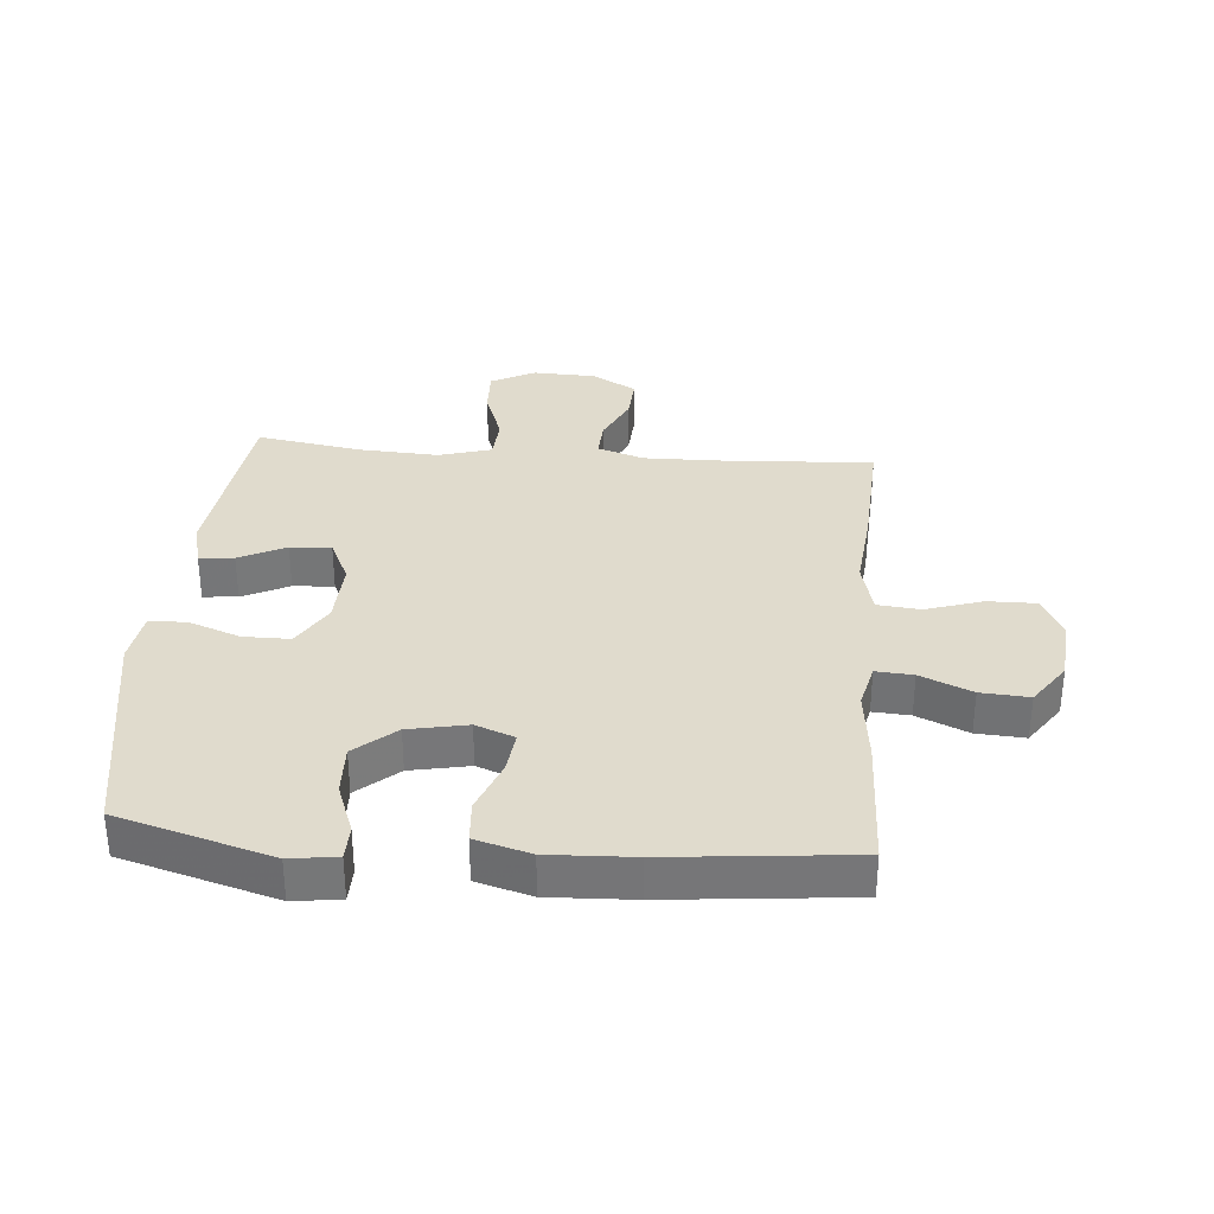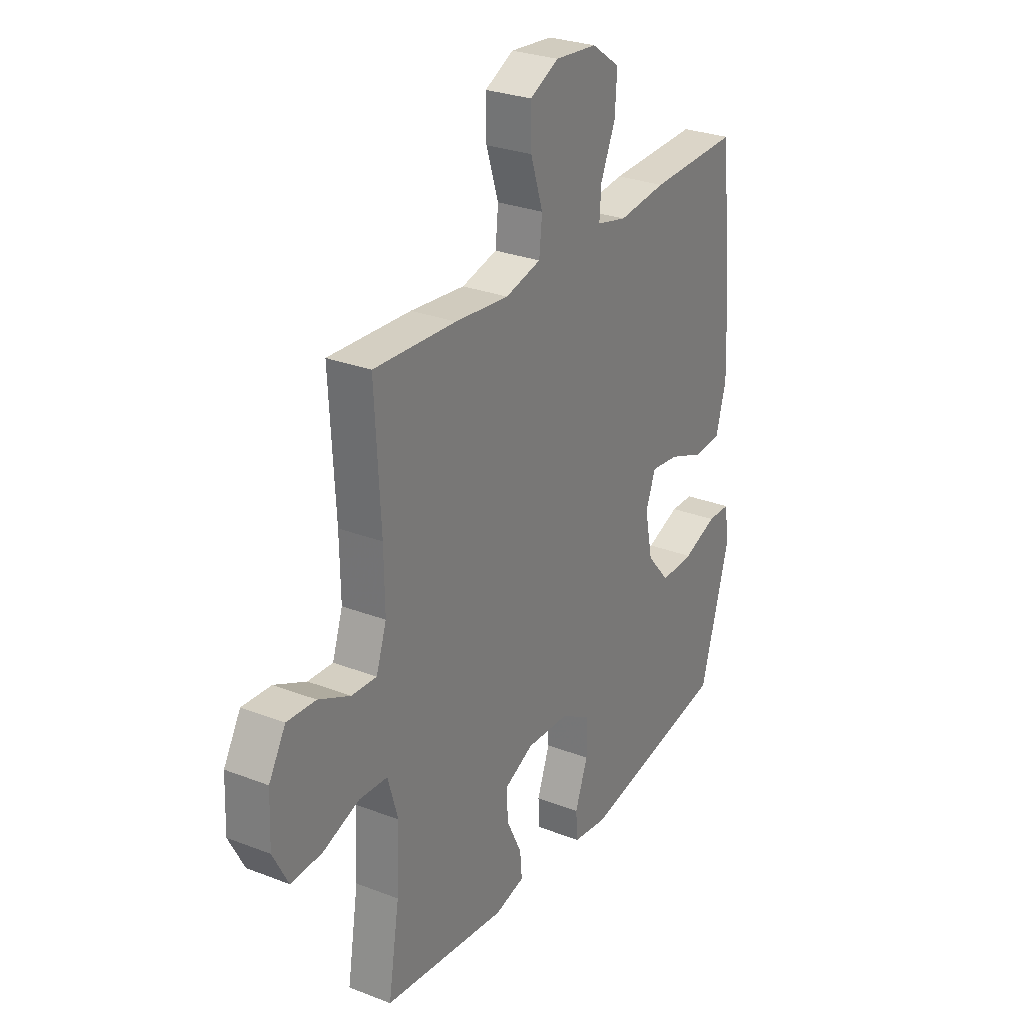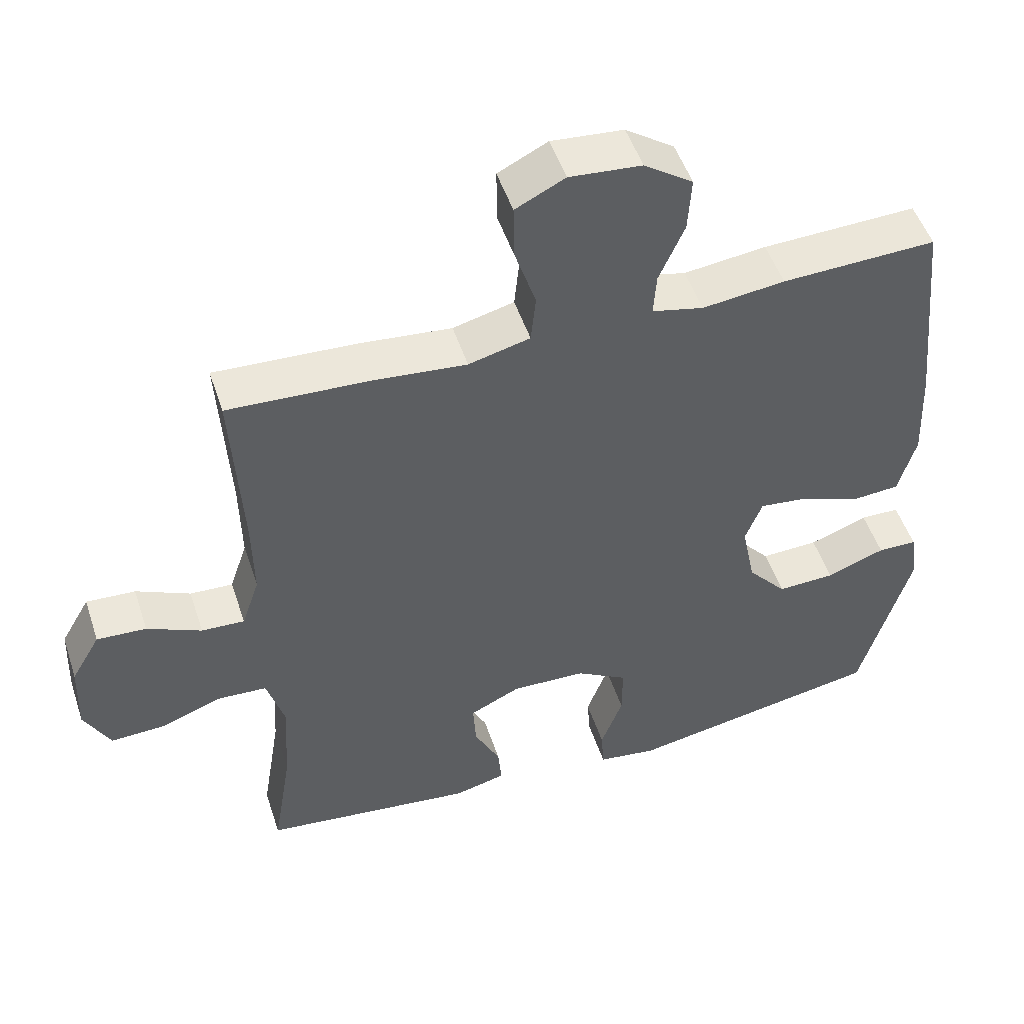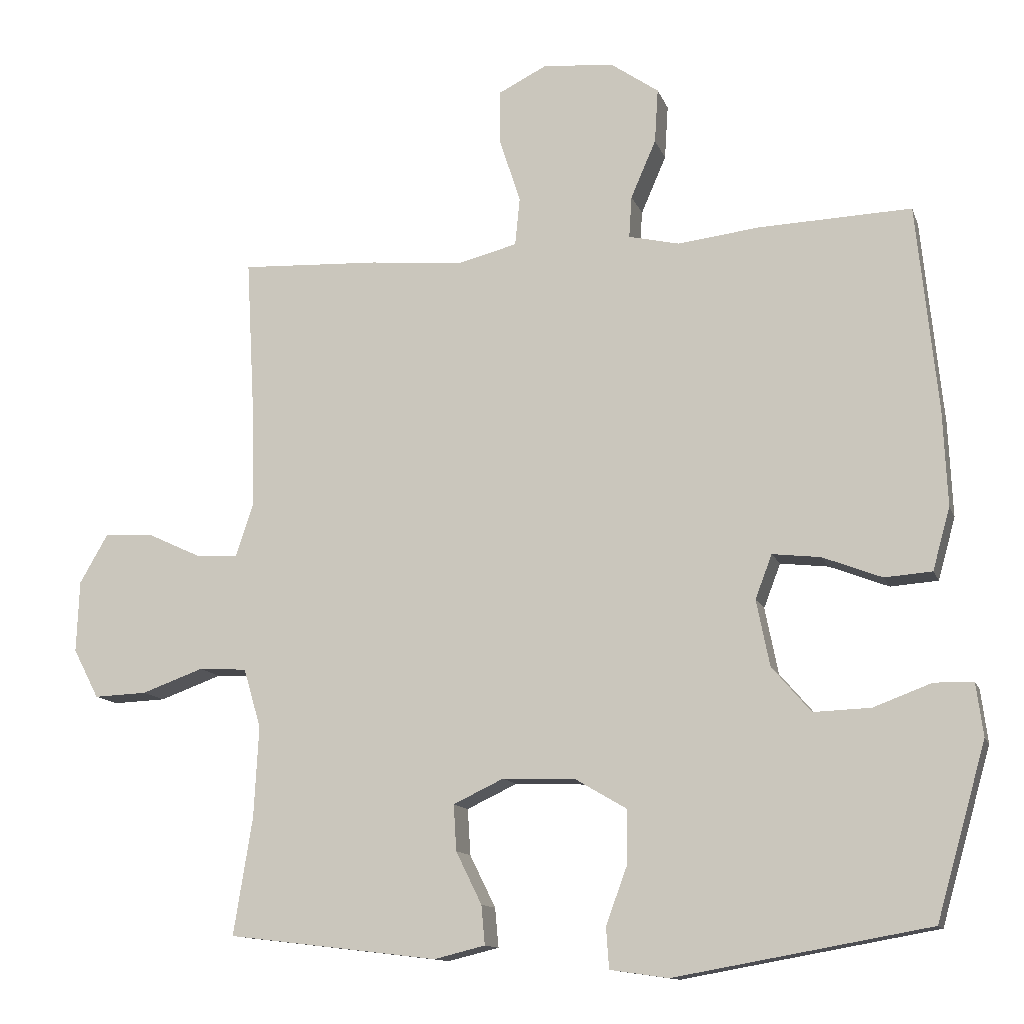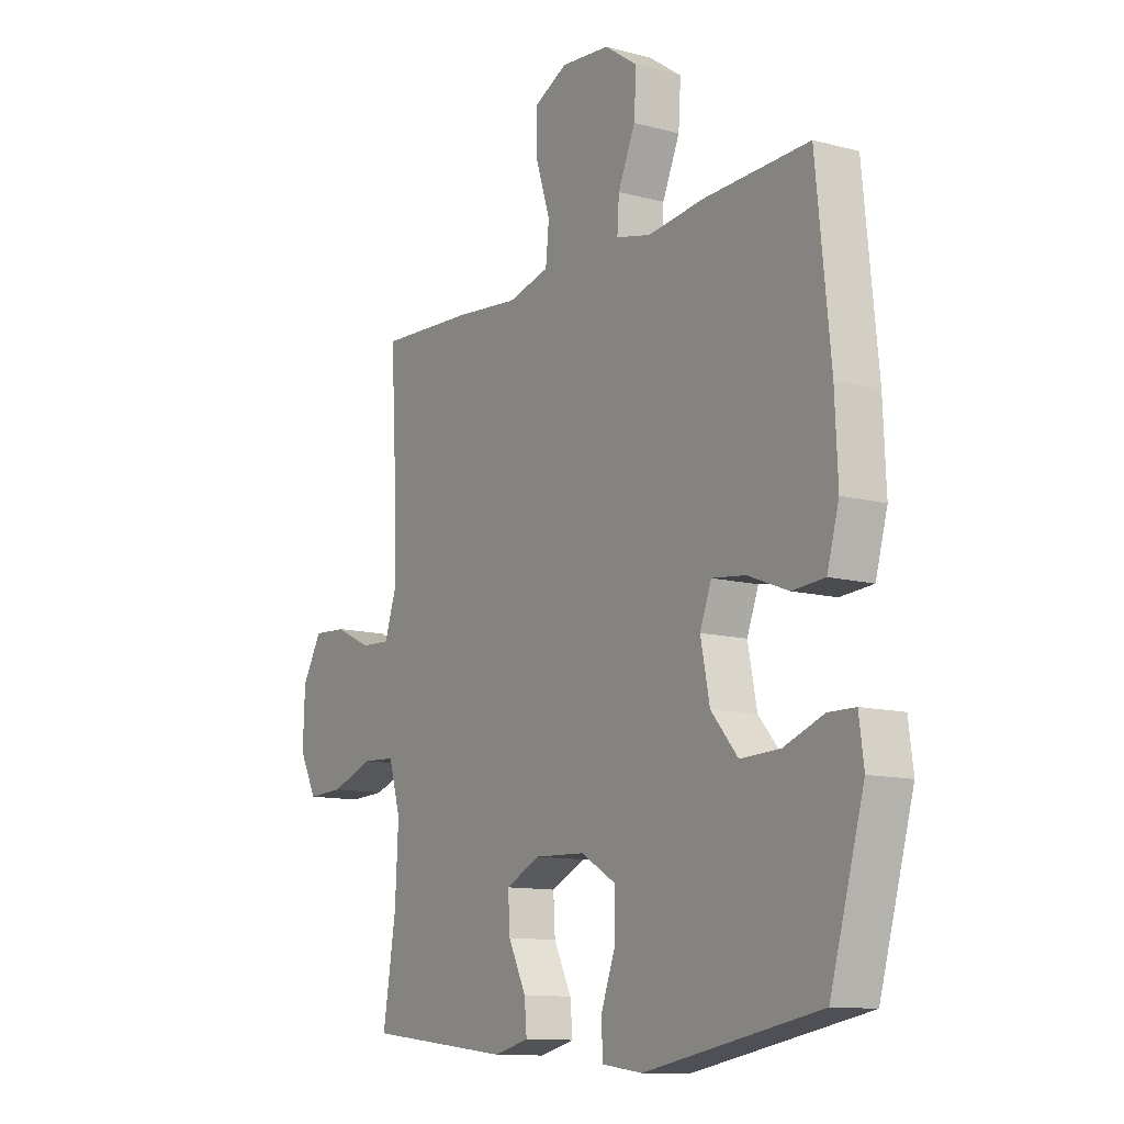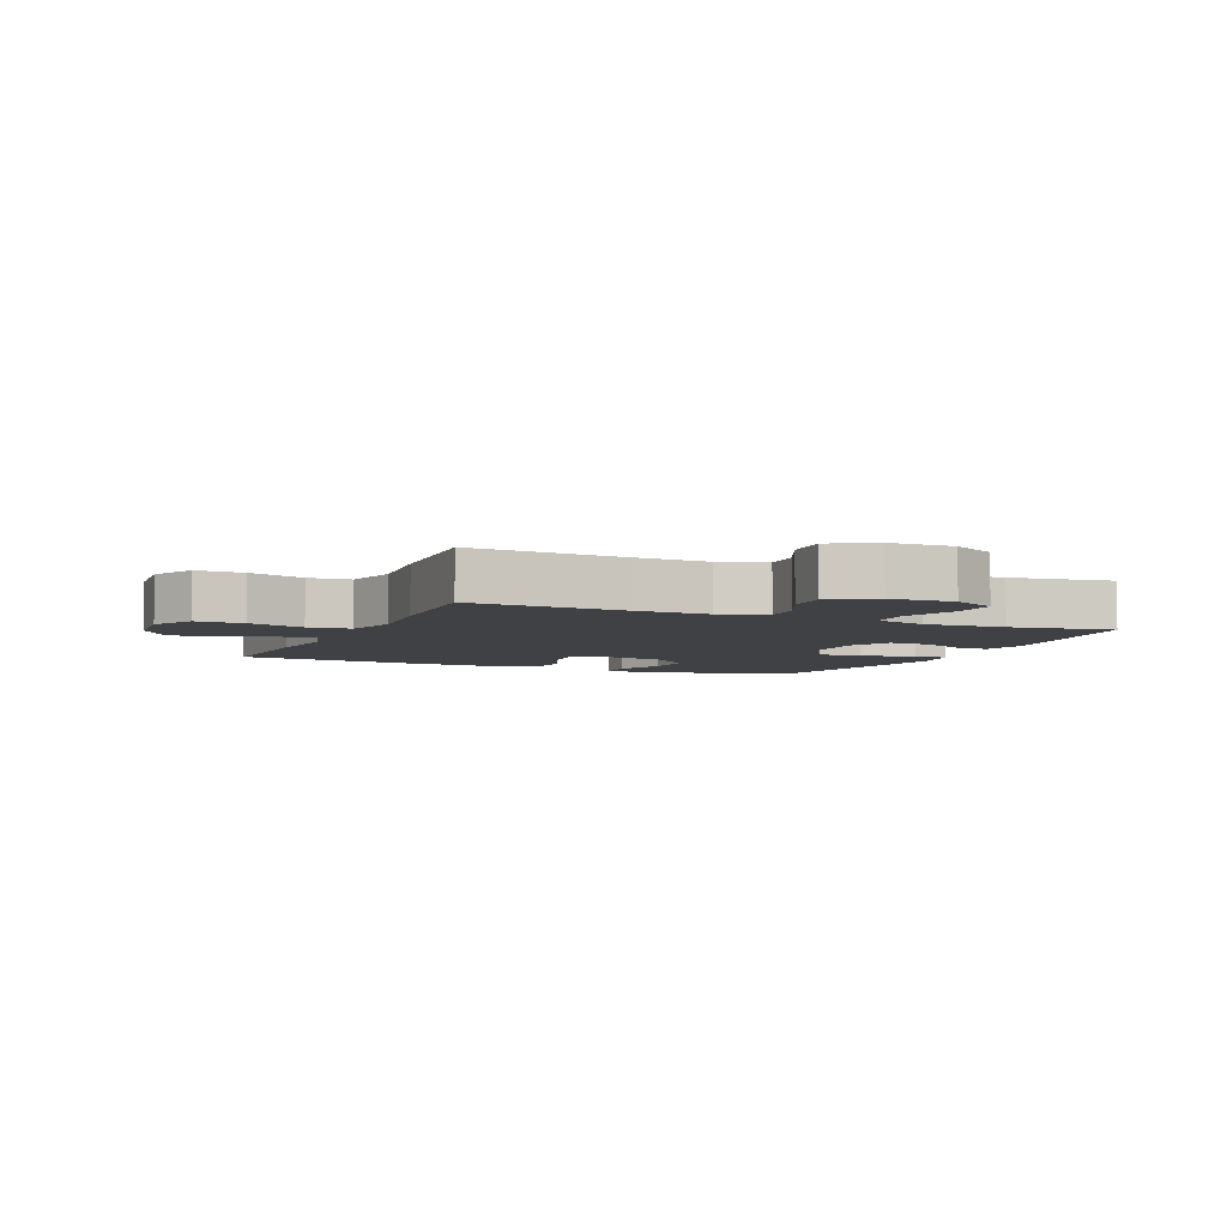
<metadata>
{"format":"obj","ext":"obj","renderer":"f3d","projection":"perspective","resolution":1024,"background":"white","views":[{"elev":33.2,"azim":-85.2,"up":"+Y"},{"elev":28.0,"azim":120.5,"up":"+Z"},{"elev":50.3,"azim":161.9,"up":"+Z"},{"elev":-12.4,"azim":-164.5,"up":"+Z"},{"elev":-11.6,"azim":-122.7,"up":"+Z"},{"elev":-5.3,"azim":66.3,"up":"+Y"}]}
</metadata>
<code>
v 0.5 0.07 0.5
v 0.486 0.07 0.249
v 0.484 0.07 0.13
v 0.509 0.07 0.055
v 0.57 0.07 0.058
v 0.647 0.07 0.094
v 0.717 0.07 0.098
v 0.758 0.07 0.027
v 0.762 0.07 -0.076
v 0.725 0.07 -0.147
v 0.649 0.07 -0.144
v 0.56 0.07 -0.112
v 0.491 0.07 -0.116
v 0.466 0.07 -0.201
v 0.473 0.07 -0.332
v 0.5 0.07 -0.5
v 0.198 0.07 -0.536
v 0.125 0.07 -0.518
v 0.13 0.07 -0.462
v 0.167 0.07 -0.387
v 0.171 0.07 -0.321
v 0.099 0.07 -0.287
v -0.006 0.07 -0.291
v -0.079 0.07 -0.334
v -0.079 0.07 -0.41
v -0.048 0.07 -0.494
v -0.052 0.07 -0.553
v -0.136 0.07 -0.565
v -0.5 0.07 -0.5
v -0.571 0.07 -0.252
v -0.561 0.07 -0.176
v -0.505 0.07 -0.175
v -0.422 0.07 -0.206
v -0.34 0.07 -0.209
v -0.284 0.07 -0.144
v -0.265 0.07 -0.049
v -0.289 0.07 0.014
v -0.358 0.07 0.006
v -0.443 0.07 -0.027
v -0.511 0.07 -0.022
v -0.536 0.07 0.067
v -0.53 0.07 0.203
v -0.5 0.07 0.5
v -0.281 0.07 0.492
v -0.164 0.07 0.478
v -0.091 0.07 0.495
v -0.095 0.07 0.555
v -0.131 0.07 0.638
v -0.136 0.07 0.716
v -0.067 0.07 0.764
v 0.035 0.07 0.773
v 0.105 0.07 0.738
v 0.104 0.07 0.66
v 0.074 0.07 0.568
v 0.081 0.07 0.499
v 0.168 0.07 0.477
v 0.3 0.07 0.49
v 0.5 0 0.5
v 0.486 0 0.249
v 0.484 0 0.13
v 0.509 0 0.055
v 0.57 0 0.058
v 0.647 0 0.094
v 0.717 0 0.098
v 0.758 0 0.027
v 0.762 0 -0.076
v 0.725 0 -0.147
v 0.649 0 -0.144
v 0.56 0 -0.112
v 0.491 0 -0.116
v 0.466 0 -0.201
v 0.473 0 -0.332
v 0.5 0 -0.5
v 0.198 0 -0.536
v 0.125 0 -0.518
v 0.13 0 -0.462
v 0.167 0 -0.387
v 0.171 0 -0.321
v 0.099 0 -0.287
v -0.006 0 -0.291
v -0.079 0 -0.334
v -0.079 0 -0.41
v -0.048 0 -0.494
v -0.052 0 -0.553
v -0.136 0 -0.565
v -0.5 0 -0.5
v -0.571 0 -0.252
v -0.561 0 -0.176
v -0.505 0 -0.175
v -0.422 0 -0.206
v -0.34 0 -0.209
v -0.284 0 -0.144
v -0.265 0 -0.049
v -0.289 0 0.014
v -0.358 0 0.006
v -0.443 0 -0.027
v -0.511 0 -0.022
v -0.536 0 0.067
v -0.53 0 0.203
v -0.5 0 0.5
v -0.281 0 0.492
v -0.164 0 0.478
v -0.091 0 0.495
v -0.095 0 0.555
v -0.131 0 0.638
v -0.136 0 0.716
v -0.067 0 0.764
v 0.035 0 0.773
v 0.105 0 0.738
v 0.104 0 0.66
v 0.074 0 0.568
v 0.081 0 0.499
v 0.168 0 0.477
v 0.3 0 0.49
f 56 57 1 2
f 55 56 2 3
f 51 52 53 54
f 51 54 55
f 50 51 55
f 47 48 49 50
f 46 47 50 55
f 45 46 55 3
f 38 39 40 41
f 37 38 41 42
f 30 31 32 33
f 30 33 34
f 29 30 34
f 28 29 34 35
f 25 26 27 28
f 24 25 28 35
f 17 18 19 20
f 15 16 17 20
f 14 15 20 21
f 13 14 21 22
f 9 10 11 12
f 9 12 13
f 8 9 13
f 5 6 7 8
f 4 5 8 13
f 37 42 43 44
f 36 37 44 45
f 23 24 35 36
f 22 23 36 45
f 13 22 45
f 3 4 13 45
f 59 58 114 113
f 60 59 113 112
f 111 110 109 108
f 112 111 108
f 112 108 107
f 107 106 105 104
f 112 107 104 103
f 60 112 103 102
f 98 97 96 95
f 99 98 95 94
f 90 89 88 87
f 91 90 87
f 91 87 86
f 92 91 86 85
f 85 84 83 82
f 92 85 82 81
f 77 76 75 74
f 77 74 73 72
f 78 77 72 71
f 79 78 71 70
f 69 68 67 66
f 70 69 66
f 70 66 65
f 65 64 63 62
f 70 65 62 61
f 101 100 99 94
f 102 101 94 93
f 93 92 81 80
f 102 93 80 79
f 102 79 70
f 102 70 61 60
f 1 58 59 2
f 2 59 60 3
f 3 60 61 4
f 4 61 62 5
f 5 62 63 6
f 6 63 64 7
f 7 64 65 8
f 8 65 66 9
f 9 66 67 10
f 10 67 68 11
f 11 68 69 12
f 12 69 70 13
f 13 70 71 14
f 14 71 72 15
f 15 72 73 16
f 16 73 74 17
f 17 74 75 18
f 18 75 76 19
f 19 76 77 20
f 20 77 78 21
f 21 78 79 22
f 22 79 80 23
f 23 80 81 24
f 24 81 82 25
f 25 82 83 26
f 26 83 84 27
f 27 84 85 28
f 28 85 86 29
f 29 86 87 30
f 30 87 88 31
f 31 88 89 32
f 32 89 90 33
f 33 90 91 34
f 34 91 92 35
f 35 92 93 36
f 36 93 94 37
f 37 94 95 38
f 38 95 96 39
f 39 96 97 40
f 40 97 98 41
f 41 98 99 42
f 42 99 100 43
f 43 100 101 44
f 44 101 102 45
f 45 102 103 46
f 46 103 104 47
f 47 104 105 48
f 48 105 106 49
f 49 106 107 50
f 50 107 108 51
f 51 108 109 52
f 52 109 110 53
f 53 110 111 54
f 54 111 112 55
f 55 112 113 56
f 56 113 114 57
f 57 114 58 1

</code>
